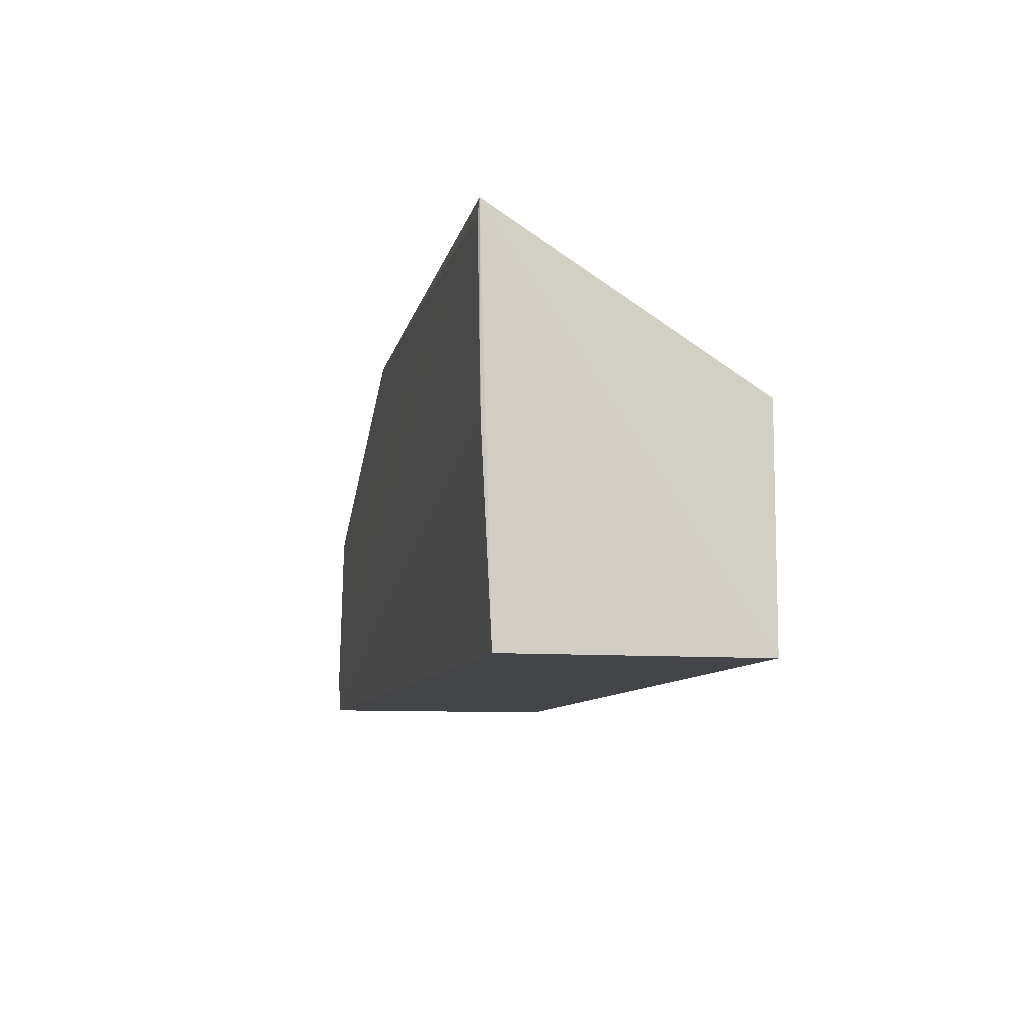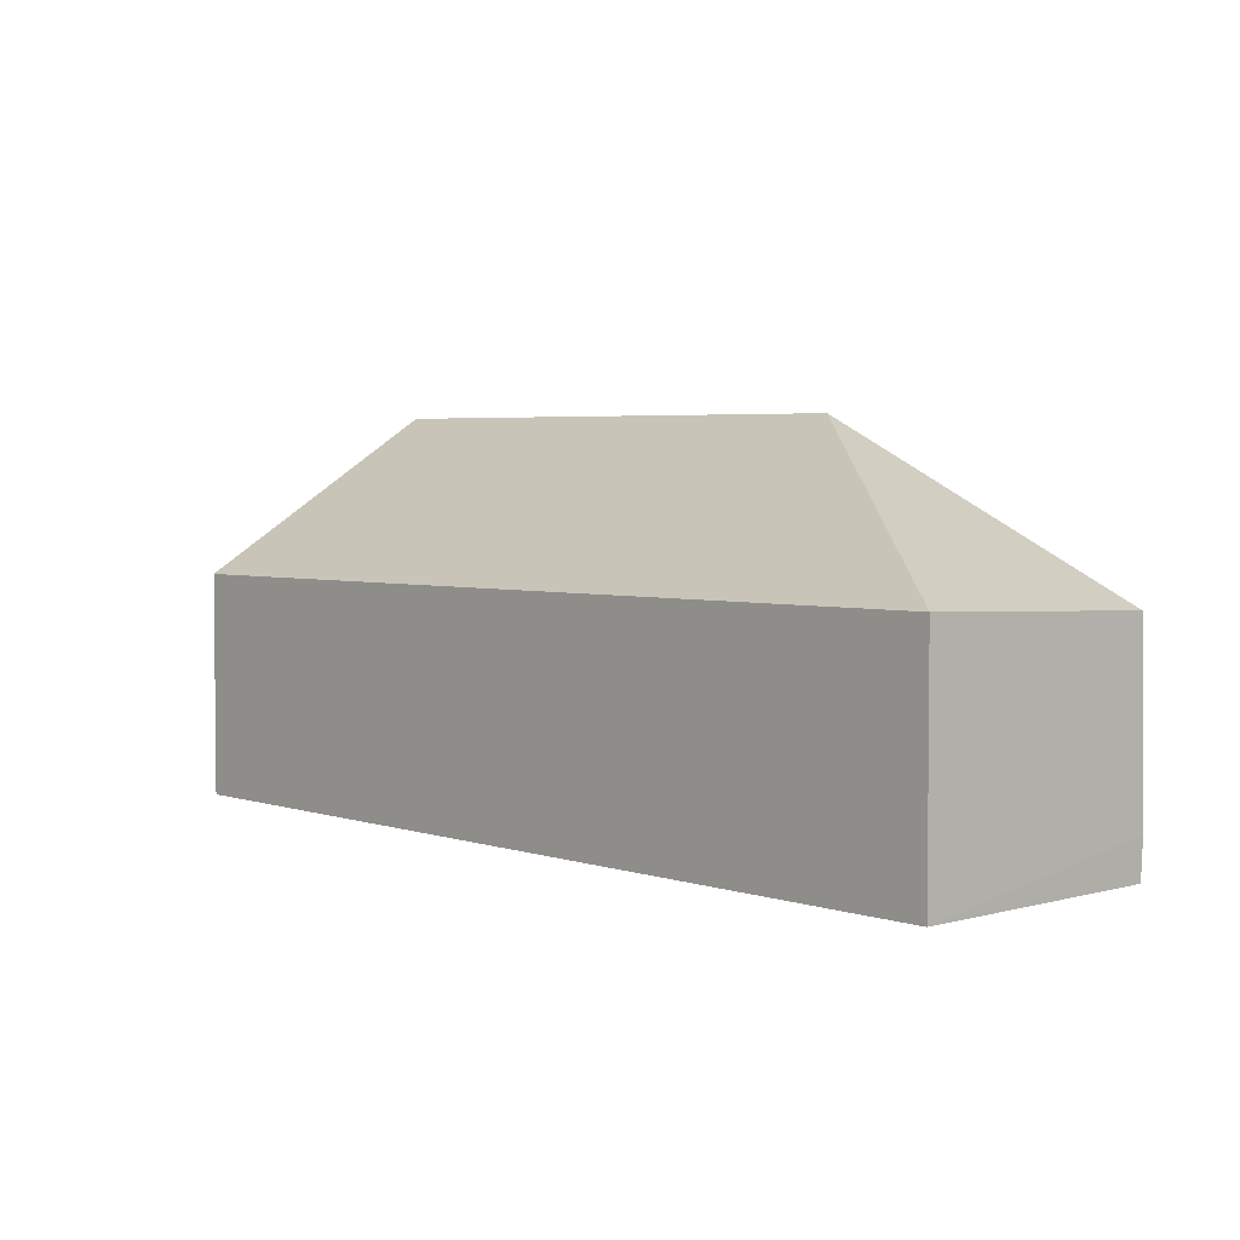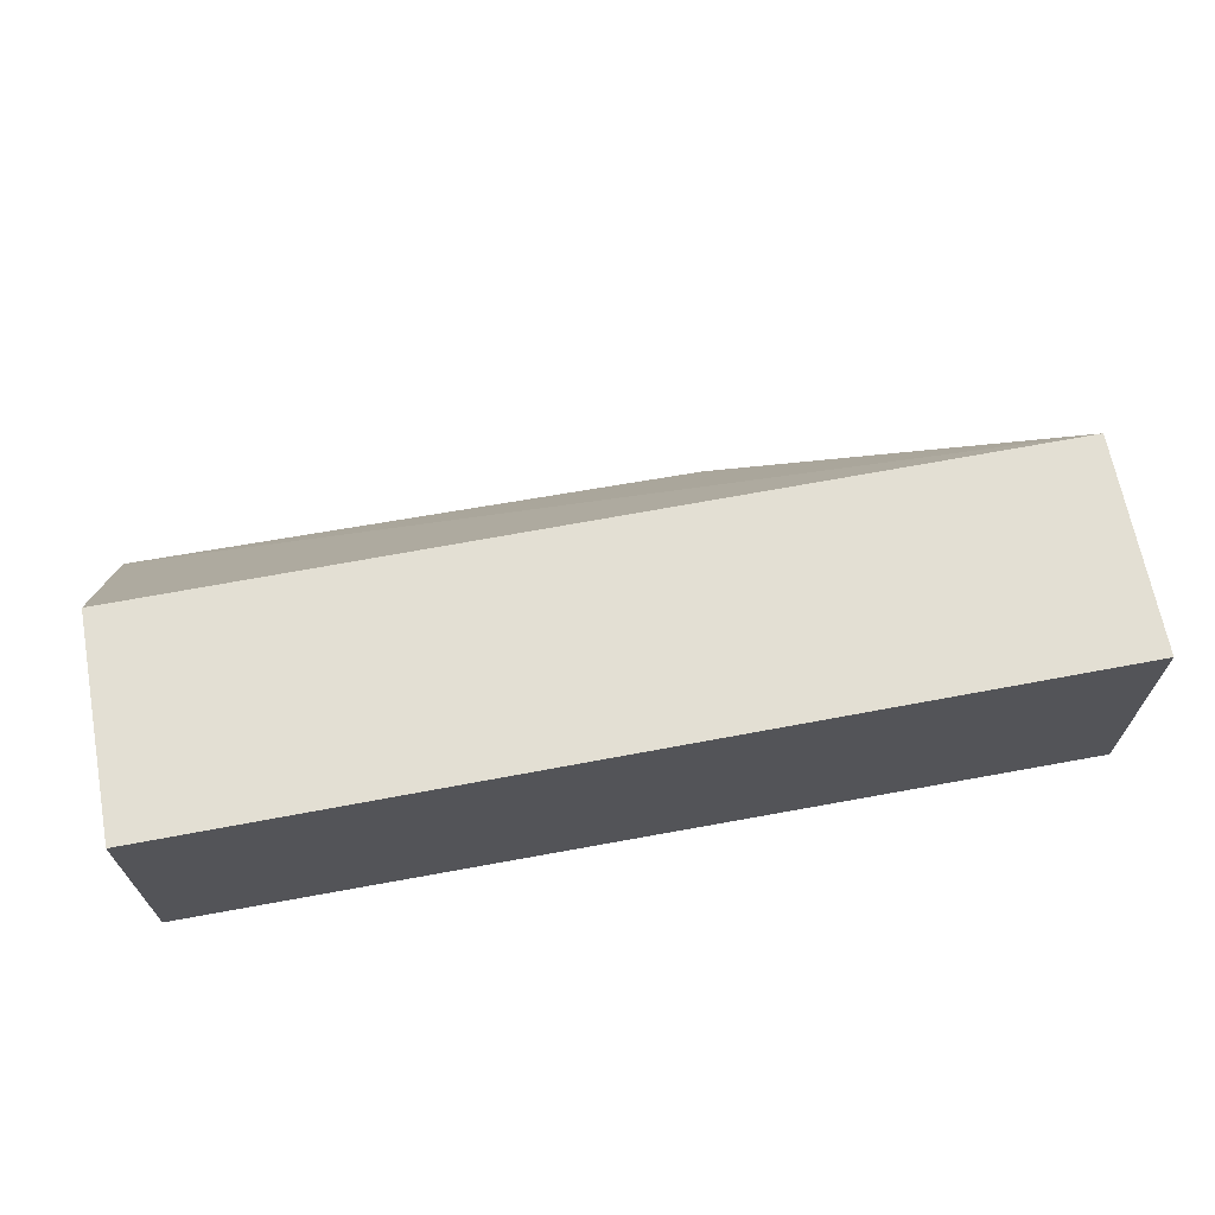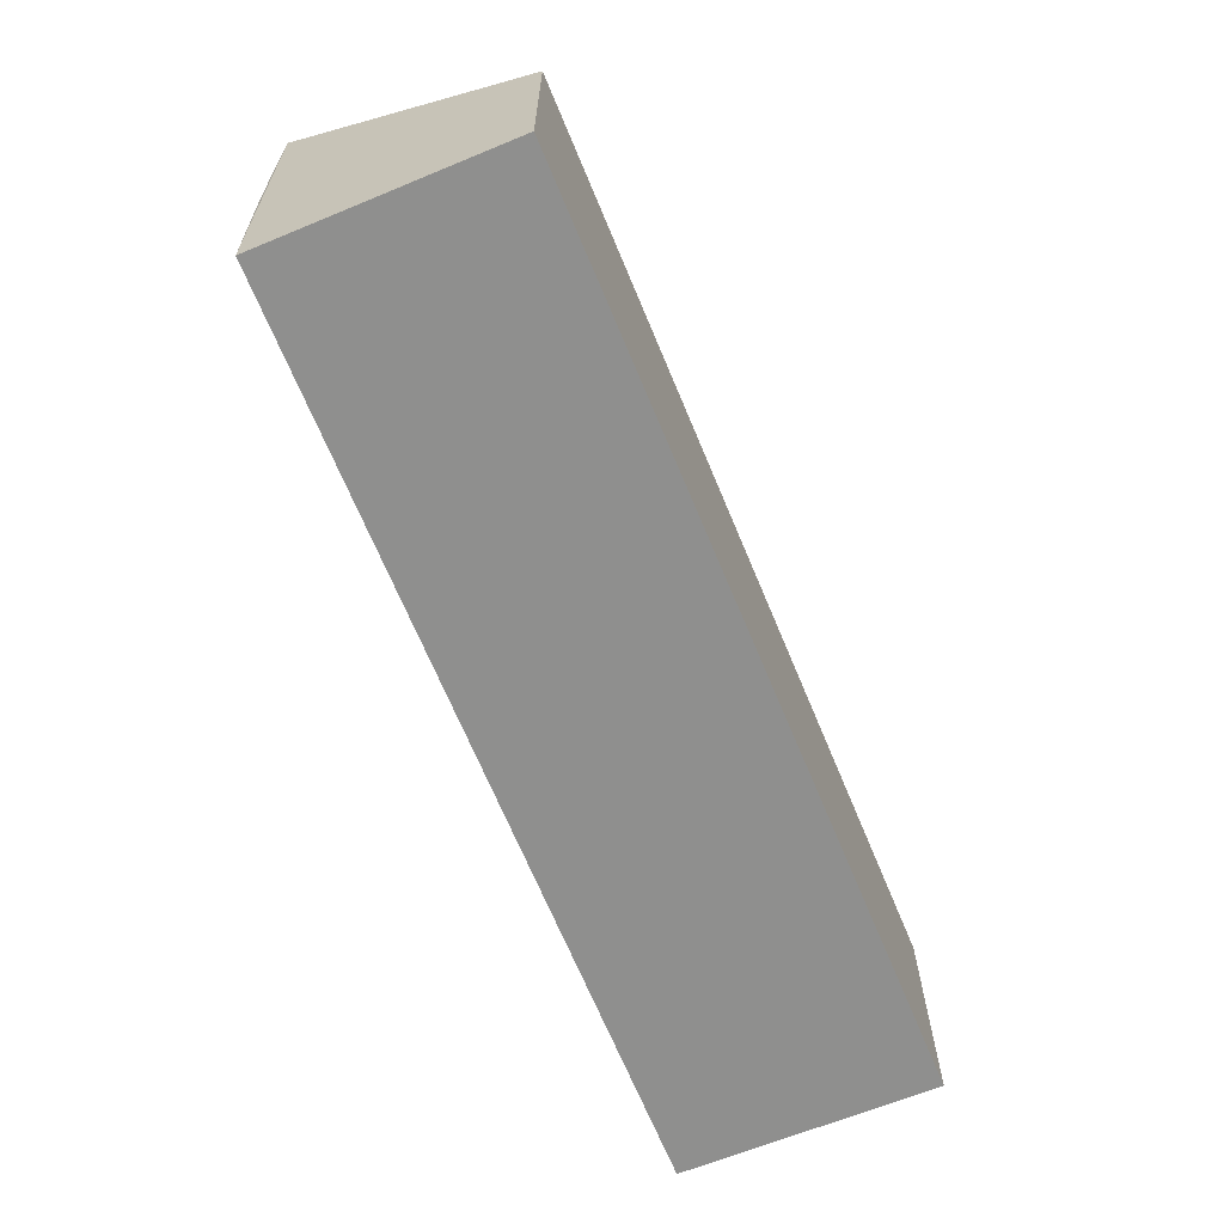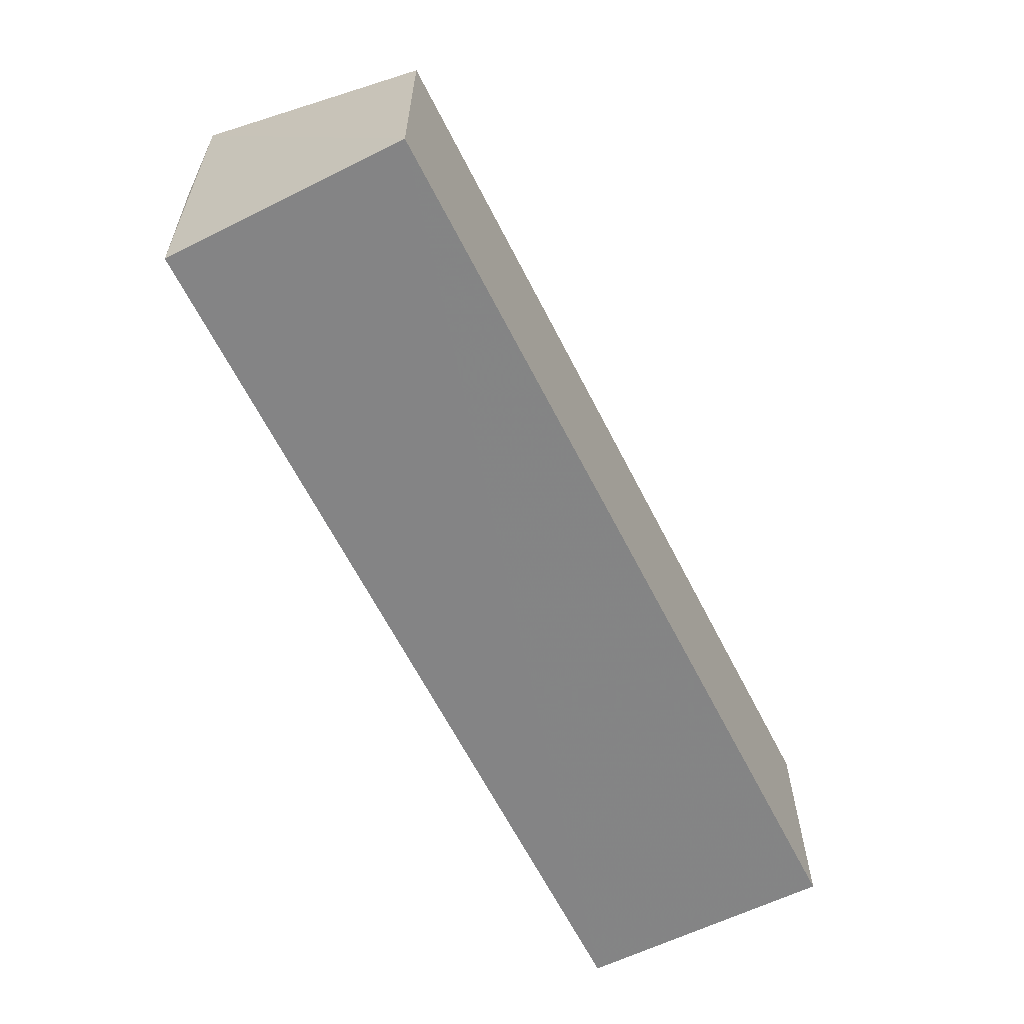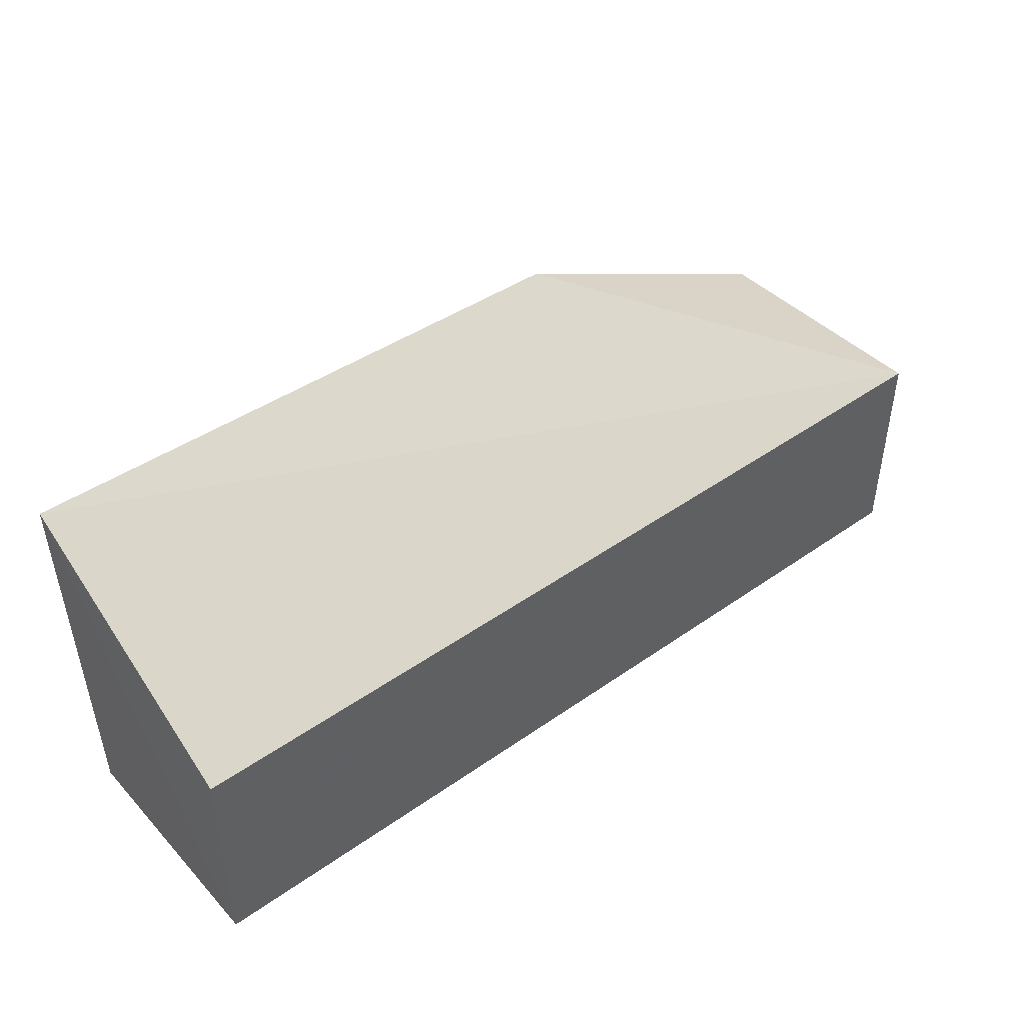
<metadata>
{"format":"obj","ext":"obj","renderer":"f3d","projection":"perspective","resolution":1024,"background":"white","views":[{"elev":-9.0,"azim":-102.0,"up":"+Y"},{"elev":3.4,"azim":47.7,"up":"+Y"},{"elev":67.0,"azim":-10.7,"up":"+Z"},{"elev":-65.2,"azim":-67.5,"up":"+Y"},{"elev":-61.6,"azim":-63.2,"up":"+Y"},{"elev":44.6,"azim":-39.3,"up":"+Y"}]}
</metadata>
<code>
v 0.0148 7.048e-05 0.0116
v 0.0148 -0.009213 0.0116
v 0.01483 -0.007603 0.0007839
v -0.02396 0.006755 0.000915
v -0.02388 -0.009213 0.0116
v 0.001073 0.006411 0.001064
v -0.02388 7.048e-05 0.0116
v 0.01481 -0.00921 0.0008501
v 0.0148 -0.0002783 0.0009471
v -0.02387 -0.009202 0.001405
v -0.02386 0.006126 0.0008621
v -0.02384 -0.001148 0.0009947
v -0.01922 0.006211 0.000891
f 1 2 3
f 5 2 1
f 6 4 1
f 7 5 1
f 7 1 4
f 7 4 5
f 8 3 2
f 8 2 5
f 9 6 1
f 9 1 3
f 10 8 5
f 10 5 4
f 12 3 8
f 12 8 10
f 12 11 3
f 12 10 4
f 12 4 11
f 13 11 4
f 13 4 6
f 13 6 9
f 13 9 3
f 13 3 11

</code>
